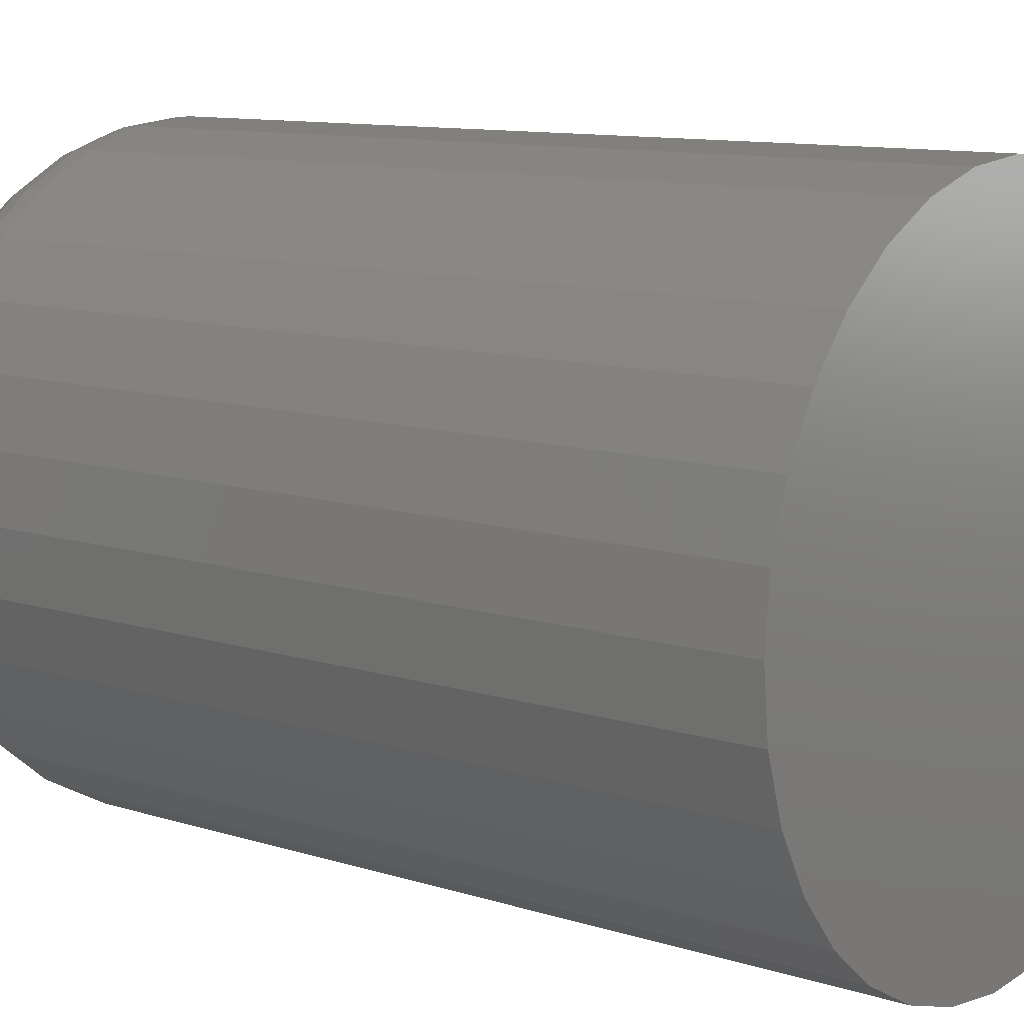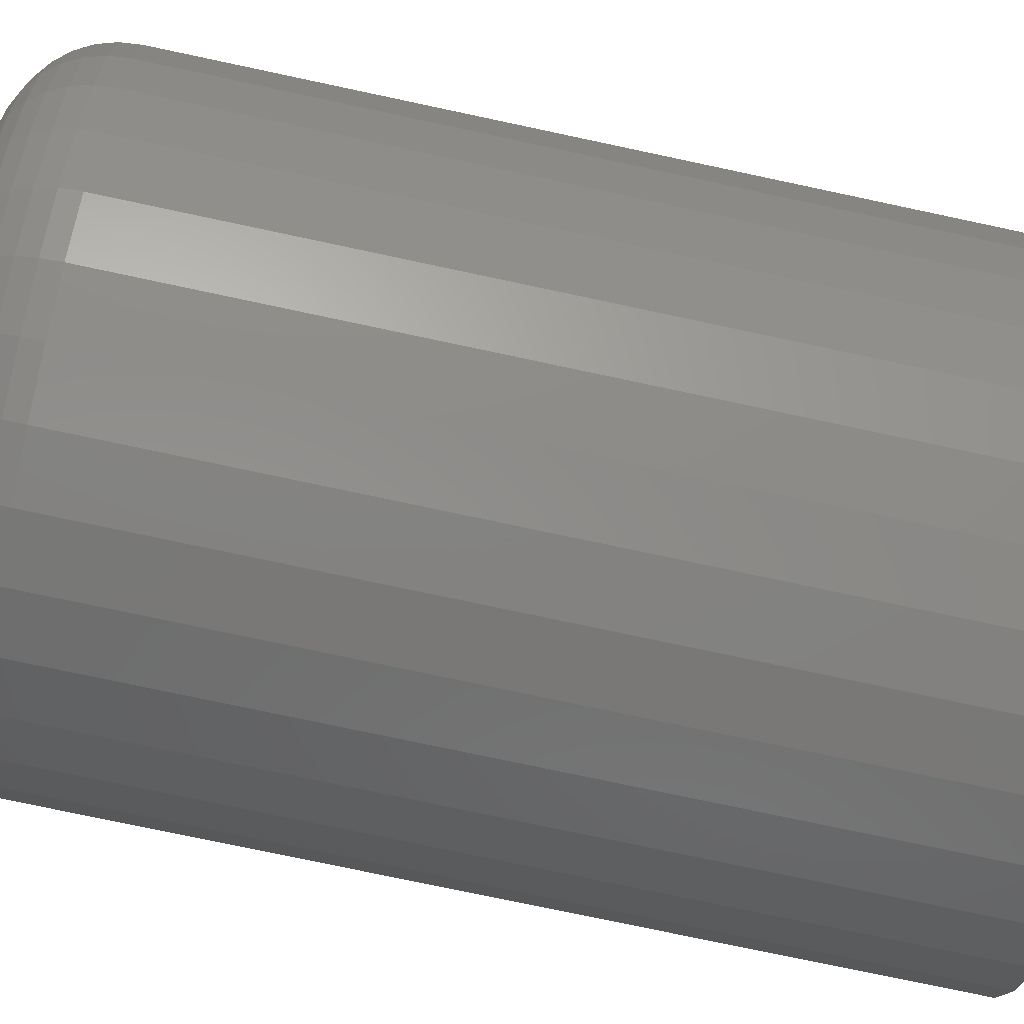
<metadata>
{"format":"stl","ext":"stl","renderer":"f3d","projection":"perspective","resolution":1024,"background":"white","views":[{"elev":10.4,"azim":-51.0,"up":"+Z"},{"elev":-76.8,"azim":-102.0,"up":"+Z"}]}
</metadata>
<code>
# stl→obj: 320 verts, 636 faces
v 0.3711 1.503e-16 0.0912
v 0.3881 1.521e-16 0.08952
v 0.354 1.484e-16 0.08952
v 0.3377 1.463e-16 0.08456
v 0.4044 1.537e-16 0.08456
v 0.3226 1.441e-16 0.0765
v 0.4195 1.549e-16 0.0765
v 0.3094 1.421e-16 0.06564
v 0.4328 1.558e-16 0.06564
v 0.4195 1.469e-16 -0.0686
v 0.3226 1.361e-16 -0.0686
v 0.4328 1.489e-16 -0.05775
v 0.3377 1.373e-16 -0.07666
v 0.4044 1.447e-16 -0.07666
v 0.354 1.389e-16 -0.08163
v 0.3881 1.426e-16 -0.08163
v 0.3711 1.407e-16 -0.08331
v 0.3094 1.352e-16 -0.05775
v 0.2985 1.348e-16 -0.04453
v 0.4436 1.509e-16 -0.04453
v 0.2904 1.347e-16 -0.02944
v 0.4517 1.526e-16 -0.02944
v 0.2855 1.351e-16 -0.01307
v 0.4566 1.541e-16 -0.01307
v 0.2838 1.358e-16 0.003947
v 0.4583 1.552e-16 0.003947
v 0.2855 1.369e-16 0.02097
v 0.4566 1.559e-16 0.02097
v 0.2904 1.384e-16 0.03734
v 0.4517 1.563e-16 0.03734
v 0.2985 1.401e-16 0.05242
v 0.4436 1.562e-16 0.05242
v 0.4974 -0.03906 0.003947
v 0.4974 -0.375 0.003947
v 0.4949 -0.03906 -0.0207
v 0.4949 -0.375 -0.0207
v 0.4878 -0.03906 -0.04439
v 0.4878 -0.375 -0.04439
v 0.4761 -0.03906 -0.06623
v 0.4761 -0.375 -0.06623
v 0.4604 -0.03906 -0.08537
v 0.4604 -0.375 -0.08537
v 0.4412 -0.03906 -0.1011
v 0.4412 -0.375 -0.1011
v 0.4194 -0.03906 -0.1128
v 0.4194 -0.375 -0.1128
v 0.3957 -0.03906 -0.1199
v 0.3957 -0.375 -0.1199
v 0.3711 -0.03906 -0.1224
v 0.3711 -0.375 -0.1224
v 0.3464 -0.03906 -0.1199
v 0.3464 -0.375 -0.1199
v 0.3227 -0.03906 -0.1128
v 0.3227 -0.375 -0.1128
v 0.3009 -0.03906 -0.1011
v 0.3009 -0.375 -0.1011
v 0.2817 -0.03906 -0.08537
v 0.2817 -0.375 -0.08537
v 0.266 -0.03906 -0.06623
v 0.266 -0.375 -0.06623
v 0.2544 -0.03906 -0.04439
v 0.2544 -0.375 -0.04439
v 0.2472 -0.03906 -0.0207
v 0.2472 -0.375 -0.0207
v 0.2447 -0.03906 0.003947
v 0.2447 -0.375 0.003947
v 0.2472 -0.03906 0.02859
v 0.2472 -0.375 0.02859
v 0.2544 -0.03906 0.05229
v 0.2544 -0.375 0.05229
v 0.266 -0.03906 0.07412
v 0.266 -0.375 0.07412
v 0.2817 -0.03906 0.09327
v 0.2817 -0.375 0.09327
v 0.3009 -0.03906 0.109
v 0.3009 -0.375 0.109
v 0.3227 -0.03906 0.1206
v 0.3227 -0.375 0.1206
v 0.3464 -0.03906 0.1278
v 0.3464 -0.375 0.1278
v 0.3711 -0.03906 0.1303
v 0.3711 -0.375 0.1303
v 0.3957 -0.03906 0.1278
v 0.3957 -0.375 0.1278
v 0.4194 -0.03906 0.1206
v 0.4194 -0.375 0.1206
v 0.4412 -0.03906 0.109
v 0.4412 -0.375 0.109
v 0.4604 -0.03906 0.09327
v 0.4604 -0.375 0.09327
v 0.4761 -0.03906 0.07412
v 0.4761 -0.375 0.07412
v 0.4878 -0.03906 0.05229
v 0.4878 -0.375 0.05229
v 0.4949 -0.03906 0.02859
v 0.4949 -0.375 0.02859
v 0.2455 -0.03144 0.003947
v 0.2479 -0.03144 0.02844
v 0.2477 -0.02411 0.003947
v 0.2501 -0.02411 0.02801
v 0.2513 -0.01736 0.003947
v 0.2536 -0.01736 0.02731
v 0.2562 -0.01144 0.003947
v 0.2584 -0.01144 0.02636
v 0.2621 -0.006583 0.003947
v 0.2642 -0.006583 0.0252
v 0.2689 -0.002973 0.003947
v 0.2708 -0.002973 0.02389
v 0.2762 -0.0007506 0.003947
v 0.278 -0.0007506 0.02246
v 0.4942 -0.03144 0.02844
v 0.4966 -0.03144 0.003947
v 0.492 -0.02411 0.02801
v 0.4944 -0.02411 0.003947
v 0.4885 -0.01736 0.02731
v 0.4908 -0.01736 0.003947
v 0.4837 -0.01144 0.02636
v 0.4859 -0.01144 0.003947
v 0.4779 -0.006583 0.0252
v 0.48 -0.006583 0.003947
v 0.4713 -0.002973 0.02389
v 0.4733 -0.002973 0.003947
v 0.4641 -0.0007506 0.02246
v 0.4659 -0.0007506 0.003947
v 0.4871 -0.03144 0.052
v 0.485 -0.02411 0.05115
v 0.4817 -0.01736 0.04977
v 0.4772 -0.01144 0.04791
v 0.4717 -0.006583 0.04564
v 0.4655 -0.002973 0.04306
v 0.4587 -0.0007506 0.04025
v 0.4755 -0.03144 0.07371
v 0.4736 -0.02411 0.07247
v 0.4706 -0.01736 0.07047
v 0.4666 -0.01144 0.06777
v 0.4616 -0.006583 0.06448
v 0.456 -0.002973 0.06073
v 0.4499 -0.0007506 0.05666
v 0.4598 -0.03144 0.09274
v 0.4583 -0.02411 0.09116
v 0.4557 -0.01736 0.08861
v 0.4523 -0.01144 0.08518
v 0.4481 -0.006583 0.08099
v 0.4433 -0.002973 0.07622
v 0.4381 -0.0007506 0.07103
v 0.4408 -0.03144 0.1084
v 0.4396 -0.02411 0.1065
v 0.4376 -0.01736 0.1035
v 0.4349 -0.01144 0.09946
v 0.4316 -0.006583 0.09454
v 0.4278 -0.002973 0.08893
v 0.4238 -0.0007506 0.08283
v 0.4191 -0.03144 0.12
v 0.4183 -0.02411 0.1179
v 0.4169 -0.01736 0.1146
v 0.415 -0.01144 0.1101
v 0.4127 -0.006583 0.1046
v 0.4102 -0.002973 0.09837
v 0.4074 -0.0007506 0.0916
v 0.3955 -0.03144 0.1271
v 0.3951 -0.02411 0.1249
v 0.3944 -0.01736 0.1214
v 0.3935 -0.01144 0.1166
v 0.3923 -0.006583 0.1108
v 0.391 -0.002973 0.1042
v 0.3896 -0.0007506 0.097
v 0.3711 -0.03144 0.1295
v 0.3711 -0.02411 0.1273
v 0.3711 -0.01736 0.1237
v 0.3711 -0.01144 0.1188
v 0.3711 -0.006583 0.1129
v 0.3711 -0.002973 0.1061
v 0.3711 -0.0007506 0.09882
v 0.3466 -0.03144 0.1271
v 0.347 -0.02411 0.1249
v 0.3477 -0.01736 0.1214
v 0.3486 -0.01144 0.1166
v 0.3498 -0.006583 0.1108
v 0.3511 -0.002973 0.1042
v 0.3525 -0.0007506 0.097
v 0.323 -0.03144 0.12
v 0.3239 -0.02411 0.1179
v 0.3252 -0.01736 0.1146
v 0.3271 -0.01144 0.1101
v 0.3294 -0.006583 0.1046
v 0.3319 -0.002973 0.09837
v 0.3347 -0.0007506 0.0916
v 0.3013 -0.03144 0.1084
v 0.3025 -0.02411 0.1065
v 0.3045 -0.01736 0.1035
v 0.3072 -0.01144 0.09946
v 0.3105 -0.006583 0.09454
v 0.3143 -0.002973 0.08893
v 0.3183 -0.0007506 0.08283
v 0.2823 -0.03144 0.09274
v 0.2838 -0.02411 0.09116
v 0.2864 -0.01736 0.08861
v 0.2898 -0.01144 0.08518
v 0.294 -0.006583 0.08099
v 0.2988 -0.002973 0.07622
v 0.304 -0.0007506 0.07103
v 0.2666 -0.03144 0.07371
v 0.2685 -0.02411 0.07247
v 0.2715 -0.01736 0.07047
v 0.2755 -0.01144 0.06777
v 0.2805 -0.006583 0.06448
v 0.2861 -0.002973 0.06073
v 0.2922 -0.0007506 0.05666
v 0.255 -0.03144 0.052
v 0.2571 -0.02411 0.05115
v 0.2604 -0.01736 0.04977
v 0.2649 -0.01144 0.04791
v 0.2704 -0.006583 0.04564
v 0.2766 -0.002973 0.04306
v 0.2834 -0.0007506 0.04025
v 0.4942 -0.03144 -0.02055
v 0.492 -0.02411 -0.02012
v 0.4885 -0.01736 -0.01941
v 0.4837 -0.01144 -0.01846
v 0.4779 -0.006583 -0.01731
v 0.4713 -0.002973 -0.01599
v 0.4641 -0.0007506 -0.01456
v 0.2479 -0.03144 -0.02055
v 0.2501 -0.02411 -0.02012
v 0.2536 -0.01736 -0.01941
v 0.2584 -0.01144 -0.01846
v 0.2642 -0.006583 -0.01731
v 0.2708 -0.002973 -0.01599
v 0.278 -0.0007506 -0.01456
v 0.255 -0.03144 -0.0441
v 0.2571 -0.02411 -0.04325
v 0.2604 -0.01736 -0.04187
v 0.2649 -0.01144 -0.04001
v 0.2704 -0.006583 -0.03775
v 0.2766 -0.002973 -0.03516
v 0.2834 -0.0007506 -0.03236
v 0.2666 -0.03144 -0.06581
v 0.2685 -0.02411 -0.06458
v 0.2715 -0.01736 -0.06257
v 0.2755 -0.01144 -0.05987
v 0.2805 -0.006583 -0.05658
v 0.2861 -0.002973 -0.05283
v 0.2922 -0.0007506 -0.04876
v 0.2823 -0.03144 -0.08484
v 0.2838 -0.02411 -0.08327
v 0.2864 -0.01736 -0.08072
v 0.2898 -0.01144 -0.07728
v 0.294 -0.006583 -0.0731
v 0.2988 -0.002973 -0.06832
v 0.304 -0.0007506 -0.06314
v 0.3013 -0.03144 -0.1005
v 0.3025 -0.02411 -0.09861
v 0.3045 -0.01736 -0.09561
v 0.3072 -0.01144 -0.09157
v 0.3105 -0.006583 -0.08665
v 0.3143 -0.002973 -0.08103
v 0.3183 -0.0007506 -0.07494
v 0.323 -0.03144 -0.1121
v 0.3239 -0.02411 -0.11
v 0.3252 -0.01736 -0.1067
v 0.3271 -0.01144 -0.1022
v 0.3294 -0.006583 -0.09671
v 0.3319 -0.002973 -0.09047
v 0.3347 -0.0007506 -0.0837
v 0.3466 -0.03144 -0.1192
v 0.347 -0.02411 -0.117
v 0.3477 -0.01736 -0.1135
v 0.3486 -0.01144 -0.1087
v 0.3498 -0.006583 -0.1029
v 0.3511 -0.002973 -0.09629
v 0.3525 -0.0007506 -0.0891
v 0.3711 -0.03144 -0.1216
v 0.3711 -0.02411 -0.1194
v 0.3711 -0.01736 -0.1158
v 0.3711 -0.01144 -0.1109
v 0.3711 -0.006583 -0.105
v 0.3711 -0.002973 -0.09825
v 0.3711 -0.0007506 -0.09093
v 0.3955 -0.03144 -0.1192
v 0.3951 -0.02411 -0.117
v 0.3944 -0.01736 -0.1135
v 0.3935 -0.01144 -0.1087
v 0.3923 -0.006583 -0.1029
v 0.391 -0.002973 -0.09629
v 0.3896 -0.0007506 -0.0891
v 0.4191 -0.03144 -0.1121
v 0.4183 -0.02411 -0.11
v 0.4169 -0.01736 -0.1067
v 0.415 -0.01144 -0.1022
v 0.4127 -0.006583 -0.09671
v 0.4102 -0.002973 -0.09047
v 0.4074 -0.0007506 -0.0837
v 0.4408 -0.03144 -0.1005
v 0.4396 -0.02411 -0.09861
v 0.4376 -0.01736 -0.09561
v 0.4349 -0.01144 -0.09157
v 0.4316 -0.006583 -0.08665
v 0.4278 -0.002973 -0.08103
v 0.4238 -0.0007506 -0.07494
v 0.4598 -0.03144 -0.08484
v 0.4583 -0.02411 -0.08327
v 0.4557 -0.01736 -0.08072
v 0.4523 -0.01144 -0.07728
v 0.4481 -0.006583 -0.0731
v 0.4433 -0.002973 -0.06832
v 0.4381 -0.0007506 -0.06314
v 0.4755 -0.03144 -0.06581
v 0.4736 -0.02411 -0.06458
v 0.4706 -0.01736 -0.06257
v 0.4666 -0.01144 -0.05987
v 0.4616 -0.006583 -0.05658
v 0.456 -0.002973 -0.05283
v 0.4499 -0.0007506 -0.04876
v 0.4871 -0.03144 -0.0441
v 0.485 -0.02411 -0.04325
v 0.4817 -0.01736 -0.04187
v 0.4772 -0.01144 -0.04001
v 0.4717 -0.006583 -0.03775
v 0.4655 -0.002973 -0.03516
v 0.4587 -0.0007506 -0.03236
f 1 2 3
f 4 3 2
f 5 4 2
f 6 4 5
f 7 6 5
f 8 6 7
f 9 8 7
f 10 11 12
f 13 11 10
f 14 13 10
f 15 13 14
f 16 15 14
f 17 15 16
f 11 18 12
f 12 18 19
f 12 19 20
f 20 19 21
f 20 21 22
f 22 21 23
f 22 23 24
f 24 23 25
f 24 25 26
f 26 25 27
f 26 27 28
f 28 27 29
f 28 29 30
f 30 29 31
f 30 31 32
f 32 31 8
f 32 8 9
f 33 34 35
f 35 34 36
f 35 36 37
f 37 36 38
f 37 38 39
f 39 38 40
f 39 40 41
f 41 40 42
f 41 42 43
f 43 42 44
f 43 44 45
f 45 44 46
f 45 46 47
f 47 46 48
f 47 48 49
f 49 48 50
f 49 50 51
f 51 50 52
f 51 52 53
f 53 52 54
f 53 54 55
f 55 54 56
f 55 56 57
f 57 56 58
f 57 58 59
f 59 58 60
f 59 60 61
f 61 60 62
f 61 62 63
f 63 62 64
f 63 64 65
f 65 64 66
f 65 66 67
f 67 66 68
f 67 68 69
f 69 68 70
f 69 70 71
f 71 70 72
f 71 72 73
f 73 72 74
f 73 74 75
f 75 74 76
f 75 76 77
f 77 76 78
f 77 78 79
f 79 78 80
f 79 80 81
f 81 80 82
f 81 82 83
f 83 82 84
f 83 84 85
f 85 84 86
f 85 86 87
f 87 86 88
f 87 88 89
f 89 88 90
f 89 90 91
f 91 90 92
f 91 92 93
f 93 92 94
f 93 94 95
f 95 94 96
f 95 96 33
f 33 96 34
f 65 67 97
f 97 67 98
f 97 98 99
f 99 98 100
f 99 100 101
f 101 100 102
f 101 102 103
f 103 102 104
f 103 104 105
f 105 104 106
f 105 106 107
f 107 106 108
f 107 108 109
f 109 108 110
f 109 110 25
f 25 110 27
f 95 33 111
f 111 33 112
f 111 112 113
f 113 112 114
f 113 114 115
f 115 114 116
f 115 116 117
f 117 116 118
f 117 118 119
f 119 118 120
f 119 120 121
f 121 120 122
f 121 122 123
f 123 122 124
f 123 124 28
f 28 124 26
f 93 95 125
f 125 95 111
f 125 111 126
f 126 111 113
f 126 113 127
f 127 113 115
f 127 115 128
f 128 115 117
f 128 117 129
f 129 117 119
f 129 119 130
f 130 119 121
f 130 121 131
f 131 121 123
f 131 123 30
f 30 123 28
f 91 93 132
f 132 93 125
f 132 125 133
f 133 125 126
f 133 126 134
f 134 126 127
f 134 127 135
f 135 127 128
f 135 128 136
f 136 128 129
f 136 129 137
f 137 129 130
f 137 130 138
f 138 130 131
f 138 131 32
f 32 131 30
f 89 91 139
f 139 91 132
f 139 132 140
f 140 132 133
f 140 133 141
f 141 133 134
f 141 134 142
f 142 134 135
f 142 135 143
f 143 135 136
f 143 136 144
f 144 136 137
f 144 137 145
f 145 137 138
f 145 138 9
f 9 138 32
f 87 89 146
f 146 89 139
f 146 139 147
f 147 139 140
f 147 140 148
f 148 140 141
f 148 141 149
f 149 141 142
f 149 142 150
f 150 142 143
f 150 143 151
f 151 143 144
f 151 144 152
f 152 144 145
f 152 145 7
f 7 145 9
f 85 87 153
f 153 87 146
f 153 146 154
f 154 146 147
f 154 147 155
f 155 147 148
f 155 148 156
f 156 148 149
f 156 149 157
f 157 149 150
f 157 150 158
f 158 150 151
f 158 151 159
f 159 151 152
f 159 152 5
f 5 152 7
f 83 85 160
f 160 85 153
f 160 153 161
f 161 153 154
f 161 154 162
f 162 154 155
f 162 155 163
f 163 155 156
f 163 156 164
f 164 156 157
f 164 157 165
f 165 157 158
f 165 158 166
f 166 158 159
f 166 159 2
f 2 159 5
f 81 83 167
f 167 83 160
f 167 160 168
f 168 160 161
f 168 161 169
f 169 161 162
f 169 162 170
f 170 162 163
f 170 163 171
f 171 163 164
f 171 164 172
f 172 164 165
f 172 165 173
f 173 165 166
f 173 166 1
f 1 166 2
f 79 81 174
f 174 81 167
f 174 167 175
f 175 167 168
f 175 168 176
f 176 168 169
f 176 169 177
f 177 169 170
f 177 170 178
f 178 170 171
f 178 171 179
f 179 171 172
f 179 172 180
f 180 172 173
f 180 173 3
f 3 173 1
f 77 79 181
f 181 79 174
f 181 174 182
f 182 174 175
f 182 175 183
f 183 175 176
f 183 176 184
f 184 176 177
f 184 177 185
f 185 177 178
f 185 178 186
f 186 178 179
f 186 179 187
f 187 179 180
f 187 180 4
f 4 180 3
f 75 77 188
f 188 77 181
f 188 181 189
f 189 181 182
f 189 182 190
f 190 182 183
f 190 183 191
f 191 183 184
f 191 184 192
f 192 184 185
f 192 185 193
f 193 185 186
f 193 186 194
f 194 186 187
f 194 187 6
f 6 187 4
f 73 75 195
f 195 75 188
f 195 188 196
f 196 188 189
f 196 189 197
f 197 189 190
f 197 190 198
f 198 190 191
f 198 191 199
f 199 191 192
f 199 192 200
f 200 192 193
f 200 193 201
f 201 193 194
f 201 194 8
f 8 194 6
f 71 73 202
f 202 73 195
f 202 195 203
f 203 195 196
f 203 196 204
f 204 196 197
f 204 197 205
f 205 197 198
f 205 198 206
f 206 198 199
f 206 199 207
f 207 199 200
f 207 200 208
f 208 200 201
f 208 201 31
f 31 201 8
f 69 71 209
f 209 71 202
f 209 202 210
f 210 202 203
f 210 203 211
f 211 203 204
f 211 204 212
f 212 204 205
f 212 205 213
f 213 205 206
f 213 206 214
f 214 206 207
f 214 207 215
f 215 207 208
f 215 208 29
f 29 208 31
f 67 69 98
f 98 69 209
f 98 209 100
f 100 209 210
f 100 210 102
f 102 210 211
f 102 211 104
f 104 211 212
f 104 212 106
f 106 212 213
f 106 213 108
f 108 213 214
f 108 214 110
f 110 214 215
f 110 215 27
f 27 215 29
f 33 35 112
f 112 35 216
f 112 216 114
f 114 216 217
f 114 217 116
f 116 217 218
f 116 218 118
f 118 218 219
f 118 219 120
f 120 219 220
f 120 220 122
f 122 220 221
f 122 221 124
f 124 221 222
f 124 222 26
f 26 222 24
f 63 65 223
f 223 65 97
f 223 97 224
f 224 97 99
f 224 99 225
f 225 99 101
f 225 101 226
f 226 101 103
f 226 103 227
f 227 103 105
f 227 105 228
f 228 105 107
f 228 107 229
f 229 107 109
f 229 109 23
f 23 109 25
f 61 63 230
f 230 63 223
f 230 223 231
f 231 223 224
f 231 224 232
f 232 224 225
f 232 225 233
f 233 225 226
f 233 226 234
f 234 226 227
f 234 227 235
f 235 227 228
f 235 228 236
f 236 228 229
f 236 229 21
f 21 229 23
f 59 61 237
f 237 61 230
f 237 230 238
f 238 230 231
f 238 231 239
f 239 231 232
f 239 232 240
f 240 232 233
f 240 233 241
f 241 233 234
f 241 234 242
f 242 234 235
f 242 235 243
f 243 235 236
f 243 236 19
f 19 236 21
f 57 59 244
f 244 59 237
f 244 237 245
f 245 237 238
f 245 238 246
f 246 238 239
f 246 239 247
f 247 239 240
f 247 240 248
f 248 240 241
f 248 241 249
f 249 241 242
f 249 242 250
f 250 242 243
f 250 243 18
f 18 243 19
f 55 57 251
f 251 57 244
f 251 244 252
f 252 244 245
f 252 245 253
f 253 245 246
f 253 246 254
f 254 246 247
f 254 247 255
f 255 247 248
f 255 248 256
f 256 248 249
f 256 249 257
f 257 249 250
f 257 250 11
f 11 250 18
f 53 55 258
f 258 55 251
f 258 251 259
f 259 251 252
f 259 252 260
f 260 252 253
f 260 253 261
f 261 253 254
f 261 254 262
f 262 254 255
f 262 255 263
f 263 255 256
f 263 256 264
f 264 256 257
f 264 257 13
f 13 257 11
f 51 53 265
f 265 53 258
f 265 258 266
f 266 258 259
f 266 259 267
f 267 259 260
f 267 260 268
f 268 260 261
f 268 261 269
f 269 261 262
f 269 262 270
f 270 262 263
f 270 263 271
f 271 263 264
f 271 264 15
f 15 264 13
f 49 51 272
f 272 51 265
f 272 265 273
f 273 265 266
f 273 266 274
f 274 266 267
f 274 267 275
f 275 267 268
f 275 268 276
f 276 268 269
f 276 269 277
f 277 269 270
f 277 270 278
f 278 270 271
f 278 271 17
f 17 271 15
f 47 49 279
f 279 49 272
f 279 272 280
f 280 272 273
f 280 273 281
f 281 273 274
f 281 274 282
f 282 274 275
f 282 275 283
f 283 275 276
f 283 276 284
f 284 276 277
f 284 277 285
f 285 277 278
f 285 278 16
f 16 278 17
f 45 47 286
f 286 47 279
f 286 279 287
f 287 279 280
f 287 280 288
f 288 280 281
f 288 281 289
f 289 281 282
f 289 282 290
f 290 282 283
f 290 283 291
f 291 283 284
f 291 284 292
f 292 284 285
f 292 285 14
f 14 285 16
f 43 45 293
f 293 45 286
f 293 286 294
f 294 286 287
f 294 287 295
f 295 287 288
f 295 288 296
f 296 288 289
f 296 289 297
f 297 289 290
f 297 290 298
f 298 290 291
f 298 291 299
f 299 291 292
f 299 292 10
f 10 292 14
f 41 43 300
f 300 43 293
f 300 293 301
f 301 293 294
f 301 294 302
f 302 294 295
f 302 295 303
f 303 295 296
f 303 296 304
f 304 296 297
f 304 297 305
f 305 297 298
f 305 298 306
f 306 298 299
f 306 299 12
f 12 299 10
f 39 41 307
f 307 41 300
f 307 300 308
f 308 300 301
f 308 301 309
f 309 301 302
f 309 302 310
f 310 302 303
f 310 303 311
f 311 303 304
f 311 304 312
f 312 304 305
f 312 305 313
f 313 305 306
f 313 306 20
f 20 306 12
f 37 39 314
f 314 39 307
f 314 307 315
f 315 307 308
f 315 308 316
f 316 308 309
f 316 309 317
f 317 309 310
f 317 310 318
f 318 310 311
f 318 311 319
f 319 311 312
f 319 312 320
f 320 312 313
f 320 313 22
f 22 313 20
f 35 37 216
f 216 37 314
f 216 314 217
f 217 314 315
f 217 315 218
f 218 315 316
f 218 316 219
f 219 316 317
f 219 317 220
f 220 317 318
f 220 318 221
f 221 318 319
f 221 319 222
f 222 319 320
f 222 320 24
f 24 320 22
f 80 84 82
f 84 80 78
f 84 78 86
f 86 78 76
f 86 76 88
f 44 54 46
f 46 54 52
f 46 52 48
f 48 52 50
f 88 76 90
f 90 76 74
f 90 74 92
f 92 74 72
f 92 72 94
f 94 72 70
f 94 70 96
f 96 70 68
f 96 68 34
f 34 68 66
f 34 66 36
f 36 66 64
f 36 64 38
f 38 64 62
f 38 62 40
f 40 62 60
f 40 60 42
f 42 60 58
f 42 58 44
f 44 58 56
f 44 56 54

</code>
